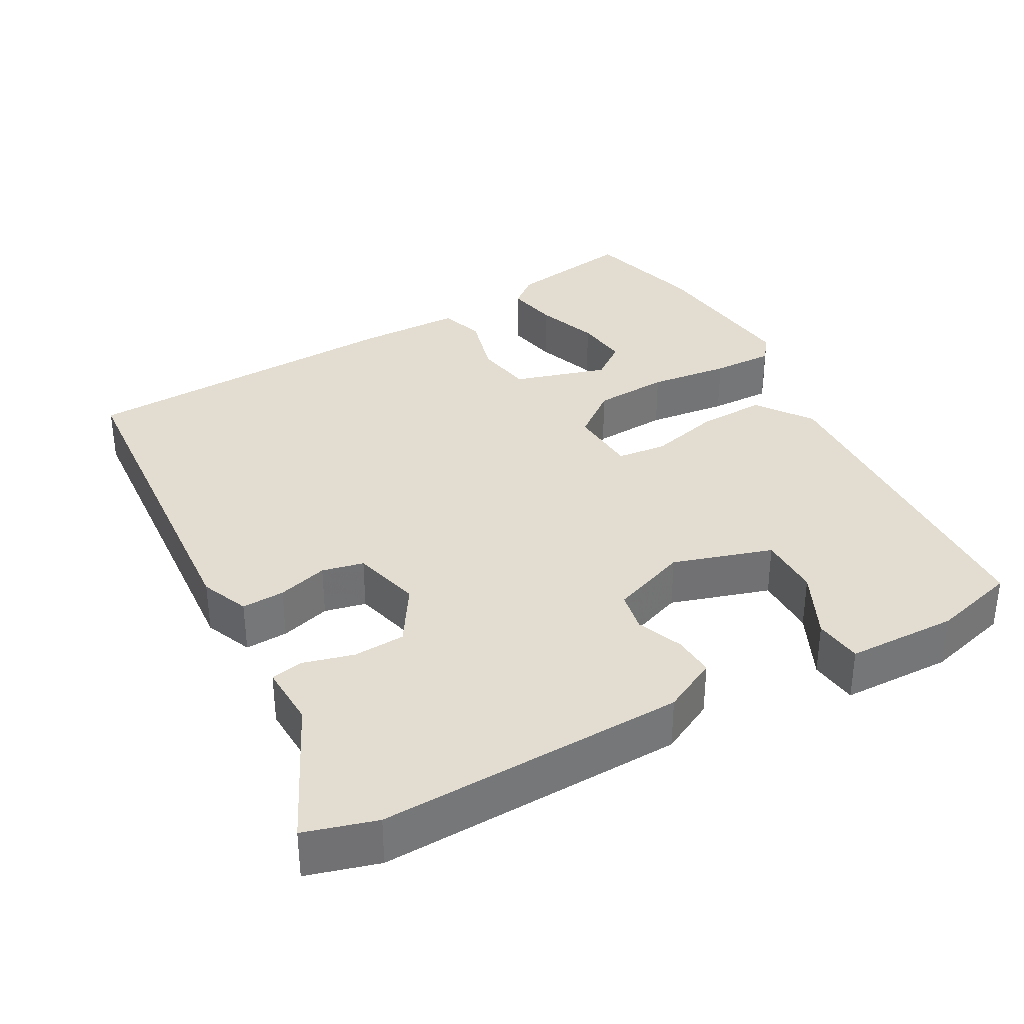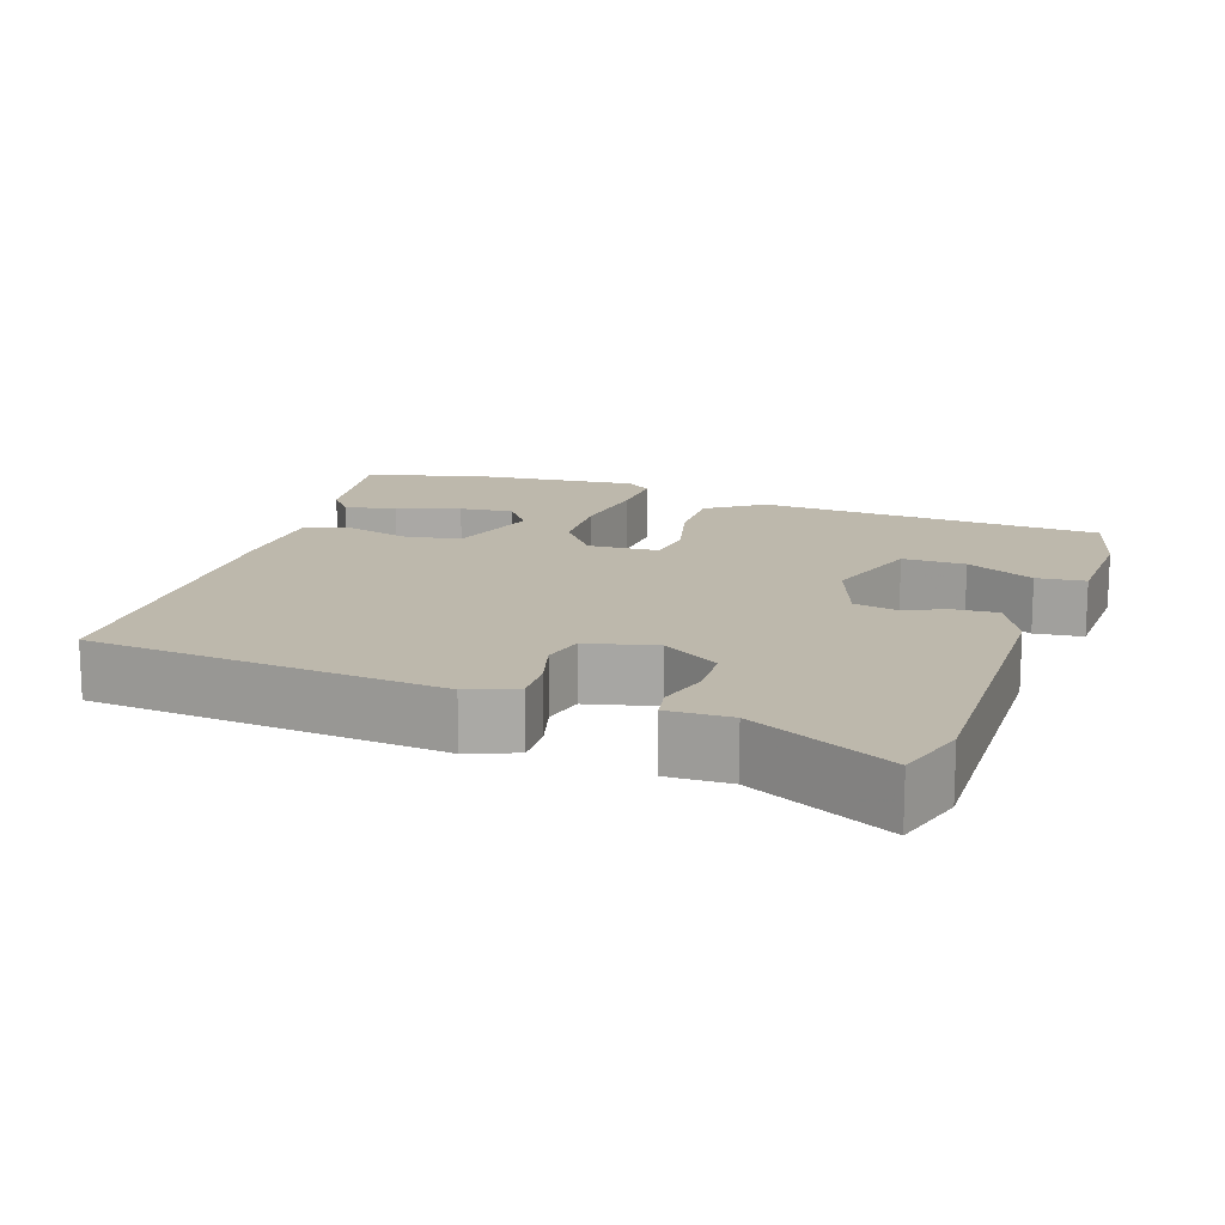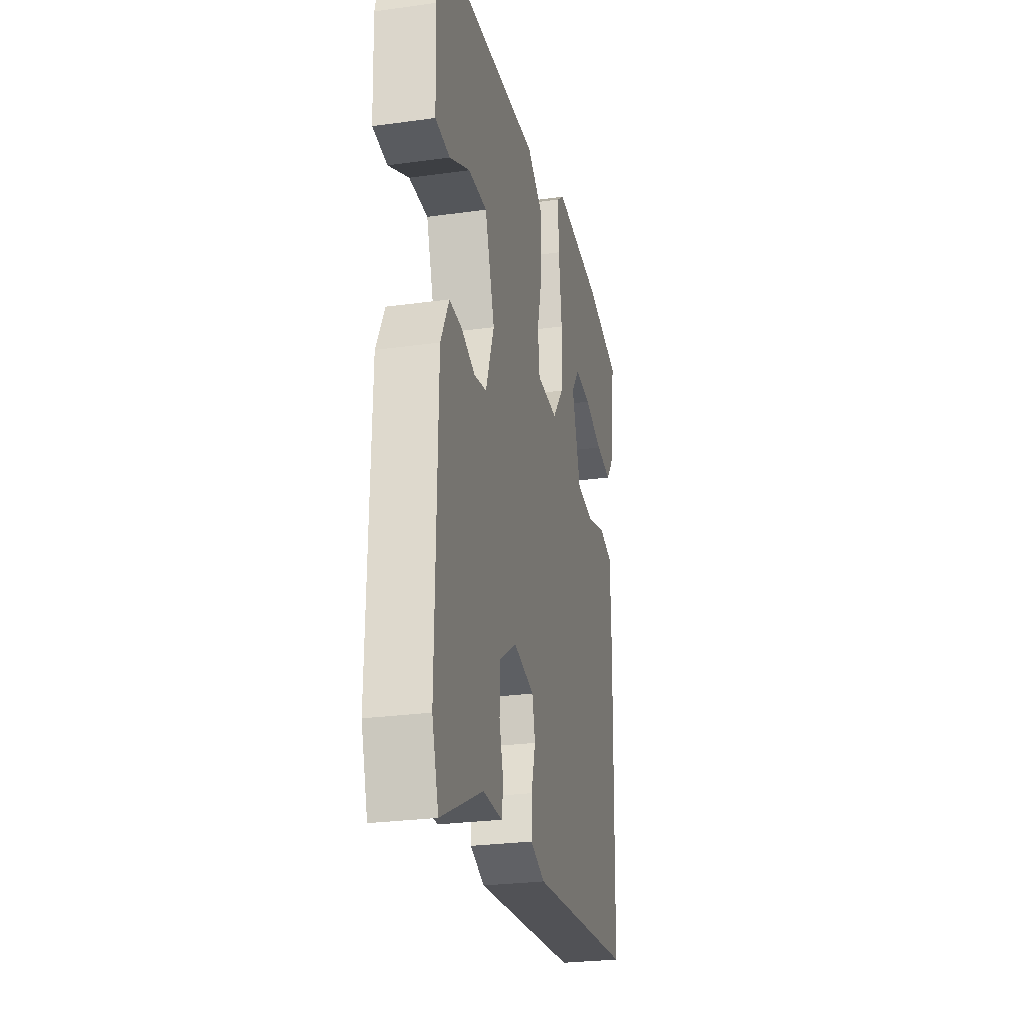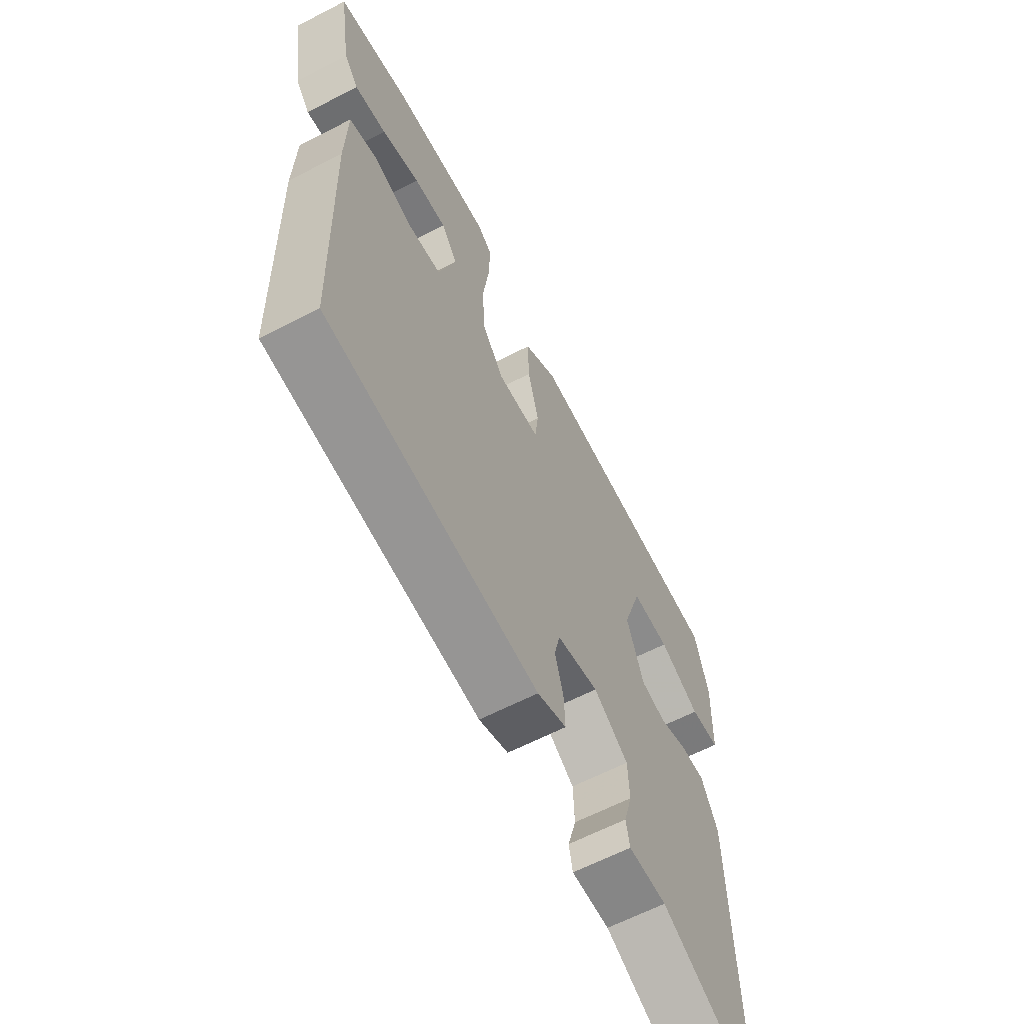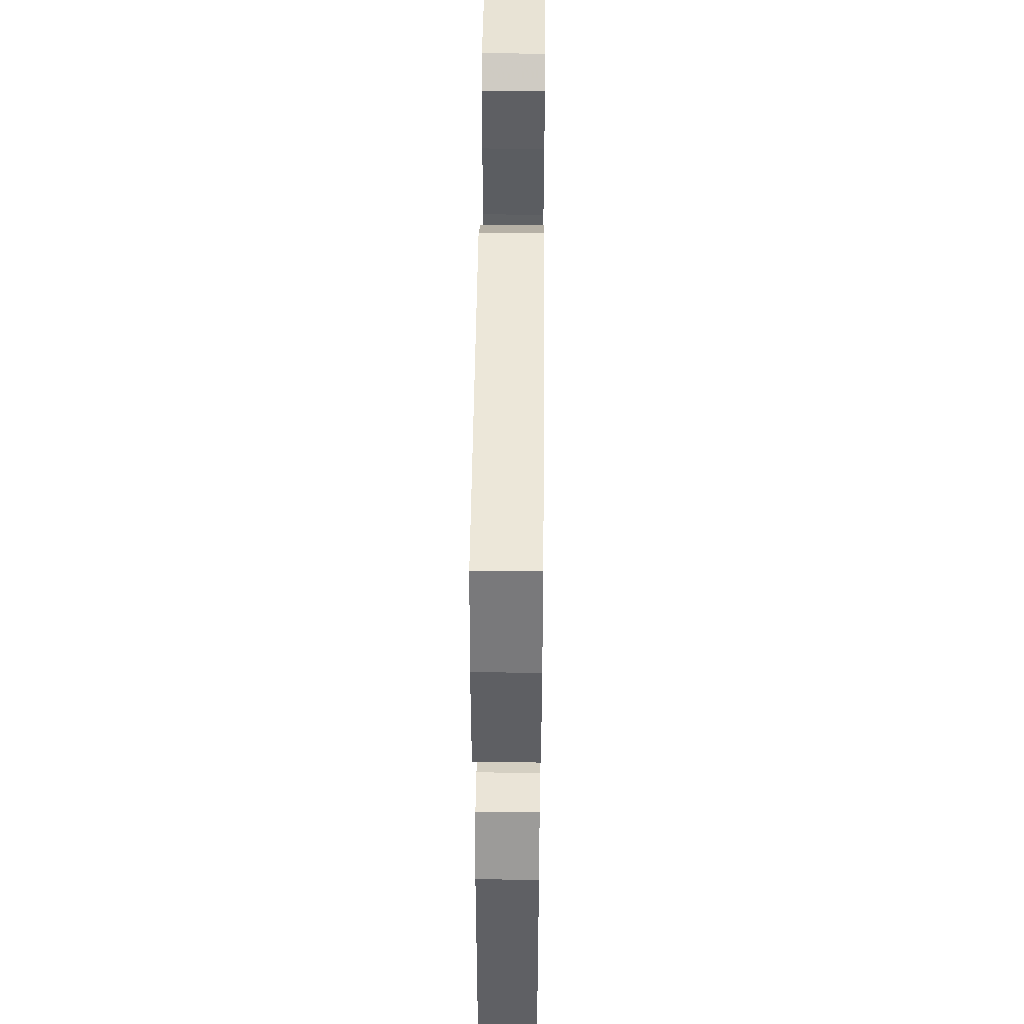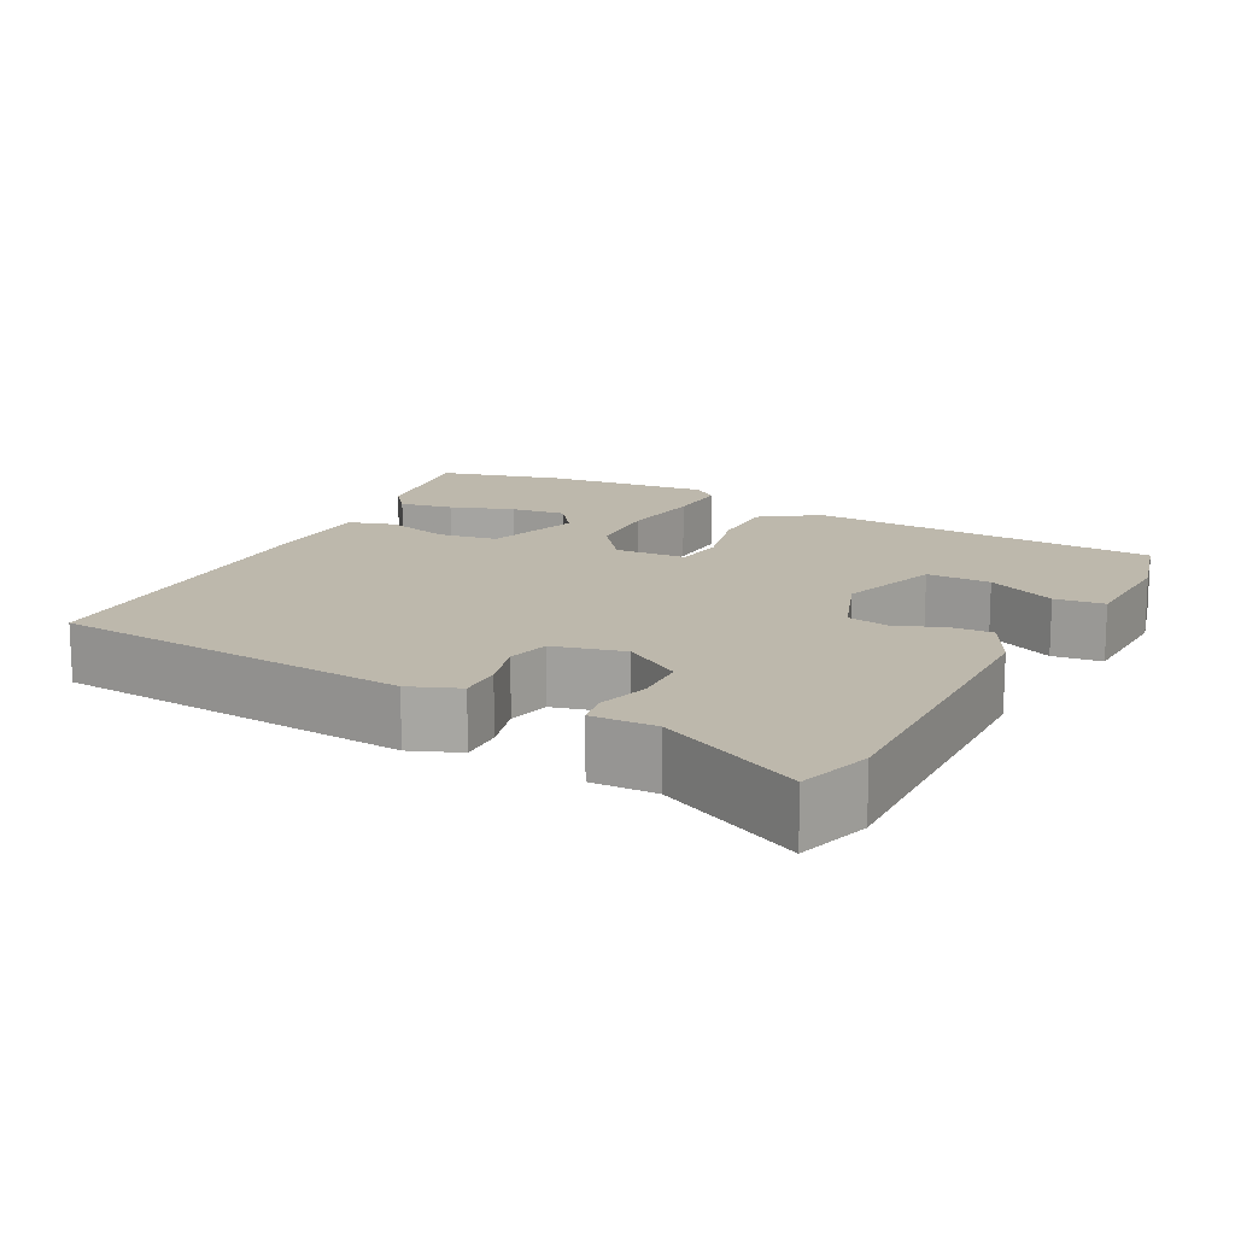
<metadata>
{"format":"obj","ext":"obj","renderer":"f3d","projection":"perspective","resolution":1024,"background":"white","views":[{"elev":35.1,"azim":-119.6,"up":"+Y"},{"elev":14.9,"azim":-161.0,"up":"+Y"},{"elev":-26.4,"azim":-77.6,"up":"+Z"},{"elev":-63.3,"azim":117.5,"up":"+Z"},{"elev":46.8,"azim":-89.4,"up":"+Z"},{"elev":14.8,"azim":-152.3,"up":"+Y"}]}
</metadata>
<code>
v -0.507 0.07 0.454
v -0.047 0.07 0.479
v 0.028 0.07 0.427
v 0.026 0.07 0.336
v 0.002 0.07 0.24
v 0.01 0.07 0.173
v 0.104 0.07 0.168
v 0.153 0.07 0.232
v 0.158 0.07 0.333
v 0.144 0.07 0.441
v 0.141 0.07 0.524
v 0.174 0.07 0.55
v 0.392 0.07 0.528
v 0.553 0.07 0.486
v 0.527 0.07 0.315
v 0.495 0.07 0.275
v 0.425 0.07 0.288
v 0.341 0.07 0.317
v 0.269 0.07 0.325
v 0.233 0.07 0.276
v 0.272 0.07 0.15
v 0.35 0.07 0.138
v 0.435 0.07 0.162
v 0.495 0.07 0.144
v 0.499 0.07 0.005
v 0.487 0.07 -0.441
v 0.016 0.07 -0.483
v -0.049 0.07 -0.457
v -0.047 0.07 -0.399
v -0.028 0.07 -0.331
v -0.041 0.07 -0.275
v -0.134 0.07 -0.252
v -0.211 0.07 -0.302
v -0.214 0.07 -0.372
v -0.195 0.07 -0.44
v -0.203 0.07 -0.484
v -0.288 0.07 -0.482
v -0.477 0.07 -0.576
v -0.506 0.07 -0.48
v -0.497 0.07 -0.066
v -0.46 0.07 0.008
v -0.404 0.07 0.005
v -0.342 0.07 -0.019
v -0.287 0.07 -0.008
v -0.249 0.07 0.096
v -0.292 0.07 0.229
v -0.376 0.07 0.228
v -0.467 0.07 0.184
v -0.532 0.07 0.191
v -0.537 0.07 0.34
v -0.507 0 0.454
v -0.047 0 0.479
v 0.028 0 0.427
v 0.026 0 0.336
v 0.002 0 0.24
v 0.01 0 0.173
v 0.104 0 0.168
v 0.153 0 0.232
v 0.158 0 0.333
v 0.144 0 0.441
v 0.141 0 0.524
v 0.174 0 0.55
v 0.392 0 0.528
v 0.553 0 0.486
v 0.527 0 0.315
v 0.495 0 0.275
v 0.425 0 0.288
v 0.341 0 0.317
v 0.269 0 0.325
v 0.233 0 0.276
v 0.272 0 0.15
v 0.35 0 0.138
v 0.435 0 0.162
v 0.495 0 0.144
v 0.499 0 0.005
v 0.487 0 -0.441
v 0.016 0 -0.483
v -0.049 0 -0.457
v -0.047 0 -0.399
v -0.028 0 -0.331
v -0.041 0 -0.275
v -0.134 0 -0.252
v -0.211 0 -0.302
v -0.214 0 -0.372
v -0.195 0 -0.44
v -0.203 0 -0.484
v -0.288 0 -0.482
v -0.477 0 -0.576
v -0.506 0 -0.48
v -0.497 0 -0.066
v -0.46 0 0.008
v -0.404 0 0.005
v -0.342 0 -0.019
v -0.287 0 -0.008
v -0.249 0 0.096
v -0.292 0 0.229
v -0.376 0 0.228
v -0.467 0 0.184
v -0.532 0 0.191
v -0.537 0 0.34
f 47 48 49 50
f 46 47 50 1
f 40 41 42 43
f 40 43 44
f 37 38 39 40
f 37 40 44
f 34 35 36 37
f 33 34 37 44
f 32 33 44 45
f 27 28 29 30
f 27 30 31
f 26 27 31
f 25 26 31
f 22 23 24 25
f 21 22 25 31
f 20 21 31 32
f 15 16 17 18
f 15 18 19
f 14 15 19
f 13 14 19
f 12 13 19 20
f 9 10 11 12
f 8 9 12 20
f 2 3 4 5
f 46 1 2 5
f 46 5 6
f 45 46 6
f 32 45 6 7
f 7 8 20 32
f 100 99 98 97
f 51 100 97 96
f 93 92 91 90
f 94 93 90
f 90 89 88 87
f 94 90 87
f 87 86 85 84
f 94 87 84 83
f 95 94 83 82
f 80 79 78 77
f 81 80 77
f 81 77 76
f 81 76 75
f 75 74 73 72
f 81 75 72 71
f 82 81 71 70
f 68 67 66 65
f 69 68 65
f 69 65 64
f 69 64 63
f 70 69 63 62
f 62 61 60 59
f 70 62 59 58
f 55 54 53 52
f 55 52 51 96
f 56 55 96
f 56 96 95
f 57 56 95 82
f 82 70 58 57
f 1 51 52 2
f 2 52 53 3
f 3 53 54 4
f 4 54 55 5
f 5 55 56 6
f 6 56 57 7
f 7 57 58 8
f 8 58 59 9
f 9 59 60 10
f 10 60 61 11
f 11 61 62 12
f 12 62 63 13
f 13 63 64 14
f 14 64 65 15
f 15 65 66 16
f 16 66 67 17
f 17 67 68 18
f 18 68 69 19
f 19 69 70 20
f 20 70 71 21
f 21 71 72 22
f 22 72 73 23
f 23 73 74 24
f 24 74 75 25
f 25 75 76 26
f 26 76 77 27
f 27 77 78 28
f 28 78 79 29
f 29 79 80 30
f 30 80 81 31
f 31 81 82 32
f 32 82 83 33
f 33 83 84 34
f 34 84 85 35
f 35 85 86 36
f 36 86 87 37
f 37 87 88 38
f 38 88 89 39
f 39 89 90 40
f 40 90 91 41
f 41 91 92 42
f 42 92 93 43
f 43 93 94 44
f 44 94 95 45
f 45 95 96 46
f 46 96 97 47
f 47 97 98 48
f 48 98 99 49
f 49 99 100 50
f 50 100 51 1

</code>
